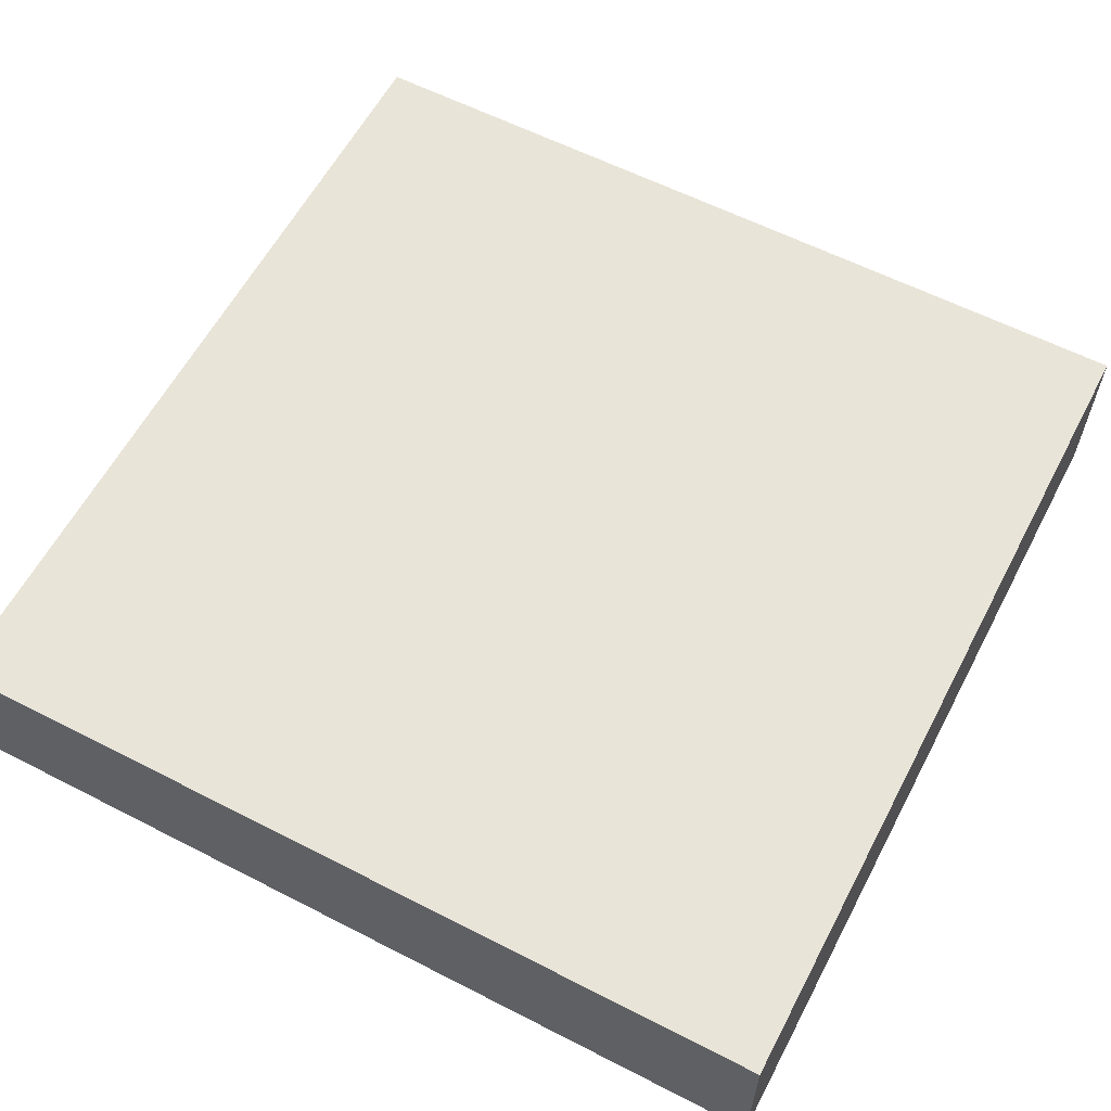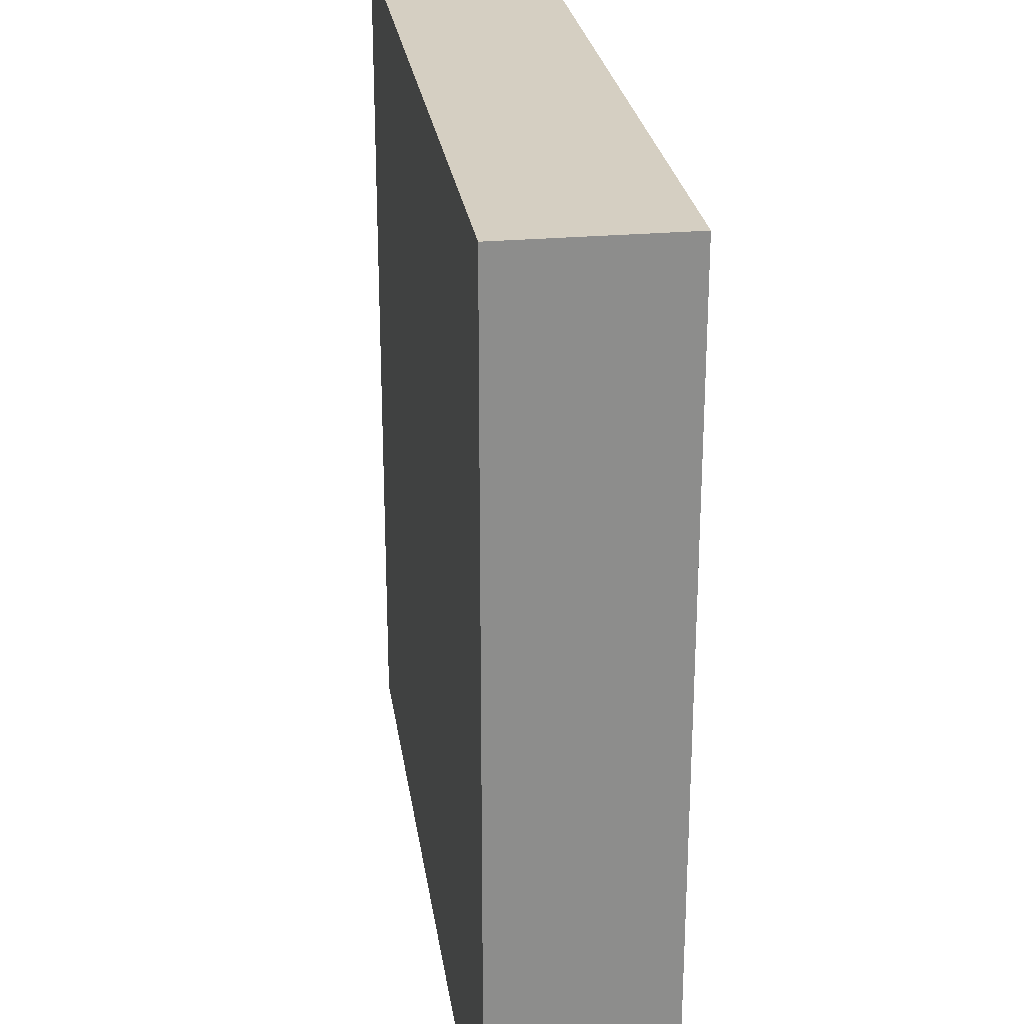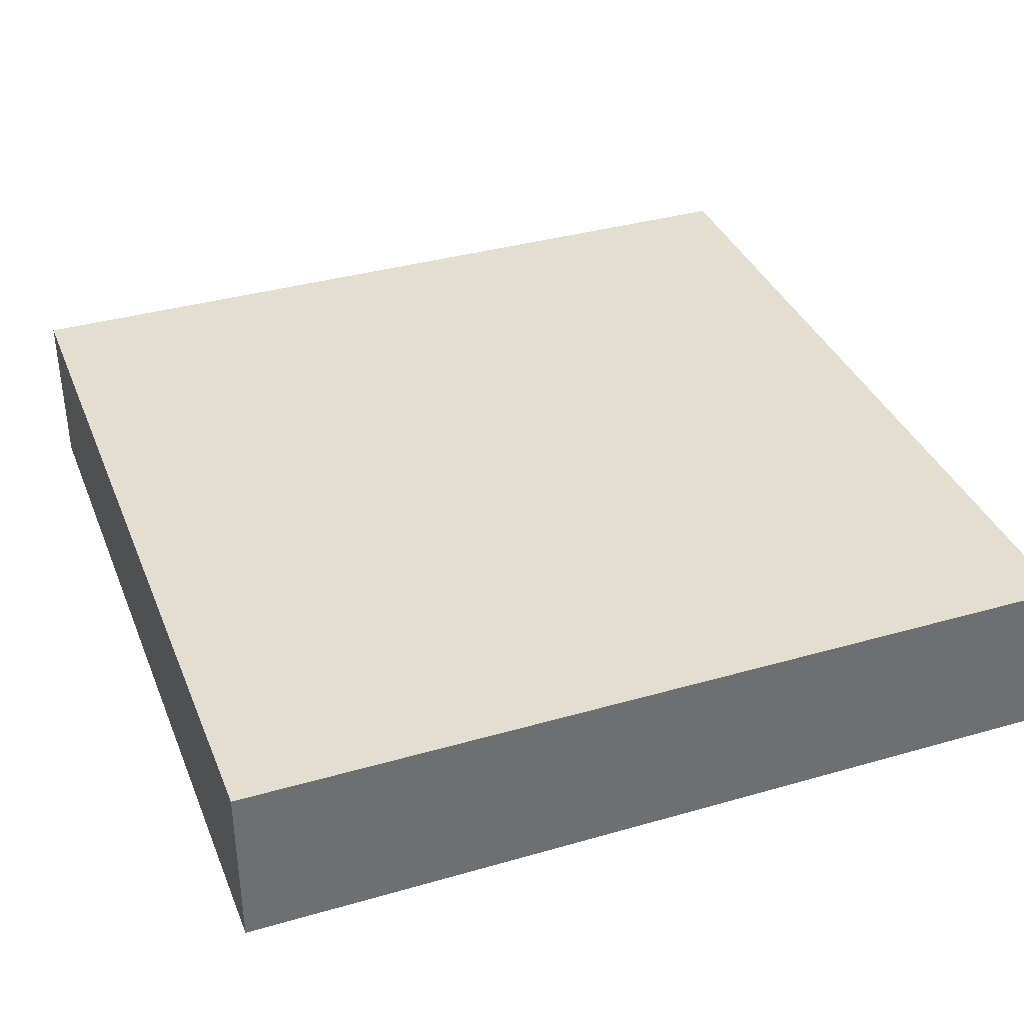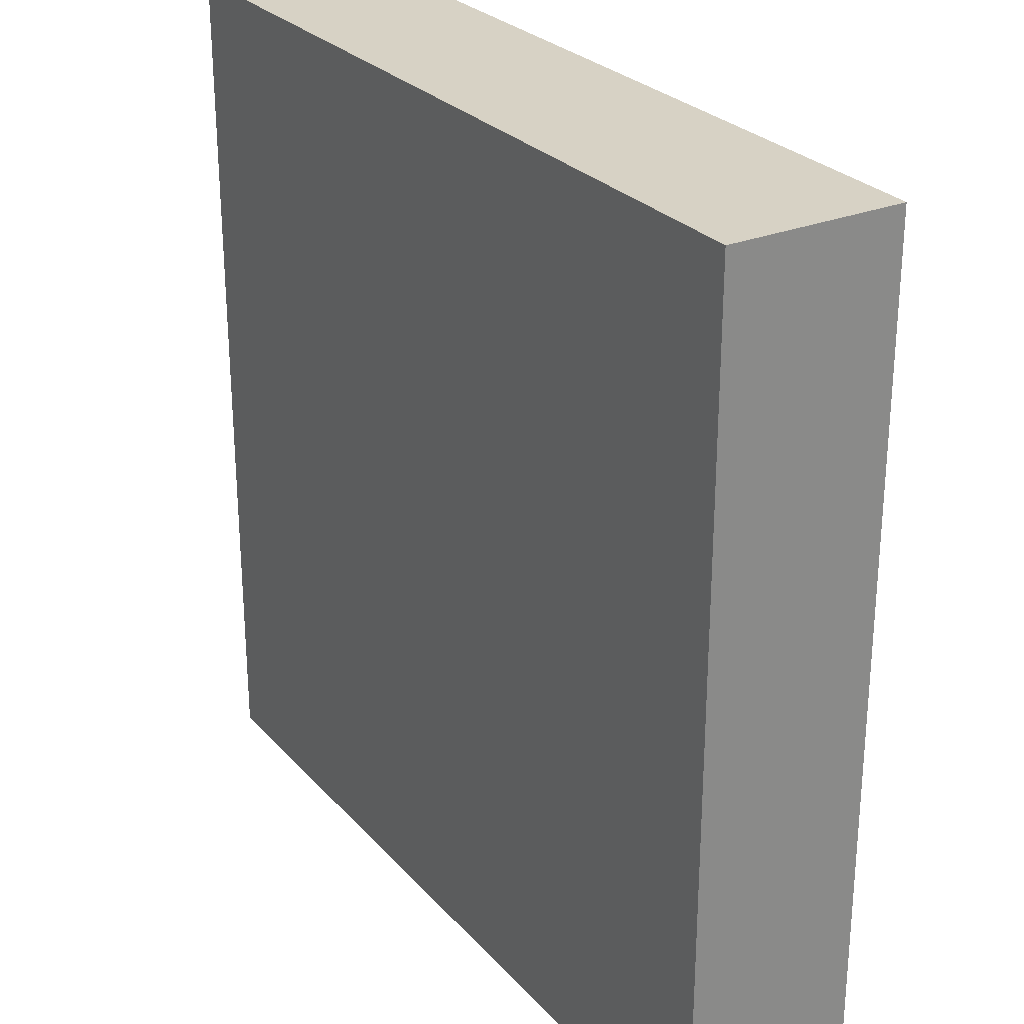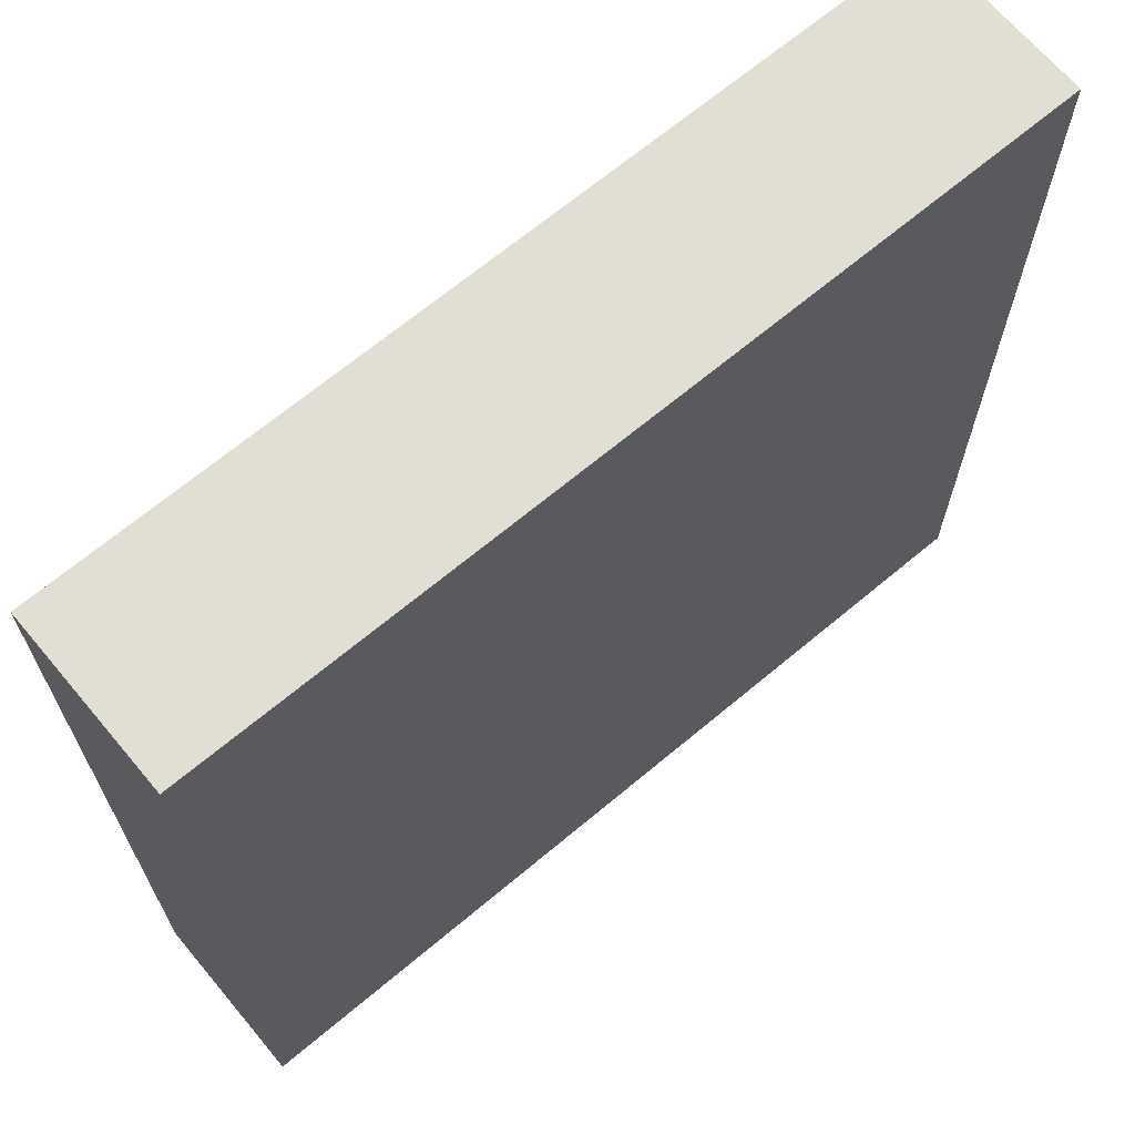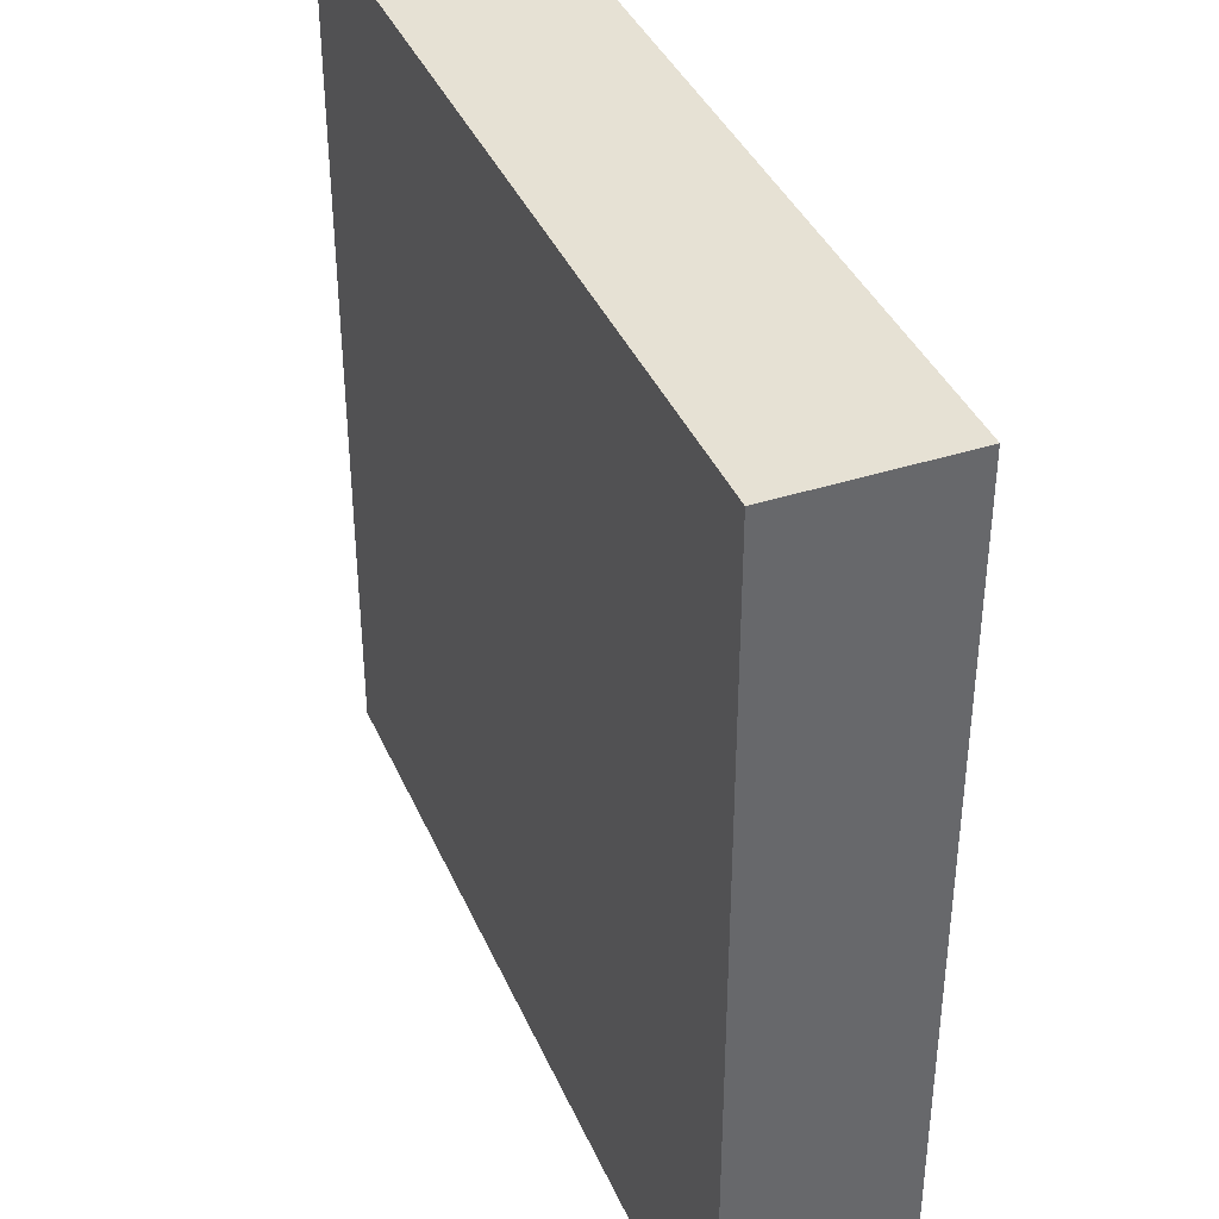
<metadata>
{"format":"obj","ext":"obj","renderer":"f3d","projection":"perspective","resolution":1024,"background":"white","views":[{"elev":60.0,"azim":-152.3,"up":"+Y"},{"elev":25.9,"azim":-98.1,"up":"+Z"},{"elev":36.5,"azim":-110.5,"up":"+Y"},{"elev":27.2,"azim":57.8,"up":"+Z"},{"elev":67.6,"azim":140.0,"up":"+Z"},{"elev":39.1,"azim":-112.0,"up":"+Z"}]}
</metadata>
<code>
v -5 0 5
v -5 1 5
v -5 1 4
v -5 0 4
v -5 0 -4
v -5 1 -4
v -5 1 -5
v -5 0 -5
v -5 1 3
v -5 0 3
v -5 2 -4
v -5 2 -5
v -5 1 2
v -5 0 2
v -5 1 1
v -5 0 1
v -5 1 -0
v -5 0 -0
v -5 1 -1
v -5 0 -1
v -5 1 -2
v -5 0 -2
v -5 1 -3
v -5 0 -3
v -5 2 5
v -5 2 4
v -5 2 3
v -5 2 2
v -5 2 1
v -5 2 -0
v -5 2 -1
v -5 2 -2
v -5 2 -3
v 5 0 5
v 5 0 4
v 5 1 4
v 5 1 5
v 5 1 -3
v 5 1 -4
v 5 2 -4
v 5 2 -3
v 5 0 3
v 5 1 3
v 5 0 2
v 5 1 2
v 5 0 1
v 5 1 1
v 5 0 -0
v 5 1 -0
v 5 0 -1
v 5 1 -1
v 5 0 -2
v 5 1 -2
v 5 0 -3
v 5 0 -4
v 5 1 -5
v 5 2 -5
v 5 0 -5
v 5 2 4
v 5 2 5
v 5 2 3
v 5 2 2
v 5 2 1
v 5 2 -0
v 5 2 -1
v 5 2 -2
v -4 0 5
v -4 1 5
v 3 0 5
v 4 0 5
v 4 1 5
v 3 1 5
v -4 2 5
v -3 1 5
v -3 2 5
v -2 1 5
v -2 2 5
v -1 1 5
v -1 2 5
v 0 1 5
v 0 2 5
v 1 1 5
v 1 2 5
v 2 1 5
v 2 2 5
v 3 2 5
v 4 2 5
v -3 0 5
v -2 0 5
v -1 0 5
v 0 0 5
v 1 0 5
v 2 0 5
v -4 0 -5
v -4 1 -5
v -3 1 -5
v -3 0 -5
v 2 1 -5
v 2 2 -5
v 3 2 -5
v 3 1 -5
v 1 1 -5
v 1 2 -5
v 0 1 -5
v 0 2 -5
v -1 1 -5
v -1 2 -5
v -2 1 -5
v -2 2 -5
v -3 2 -5
v -4 2 -5
v 4 1 -5
v 4 2 -5
v -2 0 -5
v -1 0 -5
v 0 0 -5
v 1 0 -5
v 2 0 -5
v 3 0 -5
v 4 0 -5
v -4 0 4
v -4 0 -4
v -3 0 -4
v 3 0 4
v 4 0 4
v -4 0 3
v 3 0 3
v 4 0 3
v -4 0 2
v -3 0 2
v -3 0 3
v -2 0 2
v -2 0 3
v -1 0 2
v -1 0 3
v 0 0 2
v 0 0 3
v 1 0 2
v 1 0 3
v 2 0 2
v 2 0 3
v 3 0 2
v 4 0 2
v -4 0 1
v -3 0 1
v -2 0 1
v -1 0 1
v 0 0 1
v 1 0 1
v 2 0 1
v 3 0 1
v 4 0 1
v -4 0 -0
v -3 0 -0
v -2 0 -0
v -1 0 -0
v 0 0 -0
v 1 0 -0
v 2 0 -0
v 3 0 -0
v 4 0 -0
v -4 0 -1
v -3 0 -1
v -2 0 -1
v -1 0 -1
v 0 0 -1
v 1 0 -1
v 2 0 -1
v 3 0 -1
v 4 0 -1
v -4 0 -2
v -3 0 -2
v -2 0 -2
v -1 0 -2
v 0 0 -2
v 1 0 -2
v 2 0 -2
v 3 0 -2
v 4 0 -2
v -4 0 -3
v -3 0 -3
v -2 0 -3
v -1 0 -3
v 0 0 -3
v 1 0 -3
v 2 0 -3
v 3 0 -3
v 4 0 -3
v -2 0 -4
v -1 0 -4
v 0 0 -4
v 1 0 -4
v 2 0 -4
v 3 0 -4
v 4 0 -4
v -3 0 4
v -2 0 4
v -1 0 4
v 0 0 4
v 1 0 4
v 2 0 4
v 2 2 -4
v 3 2 -4
v 1 2 -4
v 0 2 -4
v -1 2 -4
v -2 2 -4
v -3 2 -4
v -4 2 -4
v 4 2 -3
v 4 2 -4
v 3 2 -3
v 2 2 -3
v 1 2 -3
v -4 2 4
v -3 2 4
v -2 2 4
v -1 2 4
v 0 2 4
v 1 2 4
v 2 2 4
v 3 2 4
v 4 2 4
v -4 2 3
v -3 2 3
v -2 2 3
v -1 2 3
v 0 2 3
v 1 2 3
v 2 2 3
v 3 2 3
v 4 2 3
v -4 2 2
v -3 2 2
v -2 2 2
v -1 2 2
v 0 2 2
v 1 2 2
v 2 2 2
v 3 2 2
v 4 2 2
v -4 2 1
v -3 2 1
v -2 2 1
v -1 2 1
v 0 2 1
v 1 2 1
v 2 2 1
v 3 2 1
v 4 2 1
v -4 2 -0
v -3 2 -0
v -2 2 -0
v -1 2 -0
v 0 2 -0
v 1 2 -0
v 2 2 -0
v 3 2 -0
v 4 2 -0
v -4 2 -1
v -3 2 -1
v -2 2 -1
v -1 2 -1
v 0 2 -1
v 1 2 -1
v 2 2 -1
v 3 2 -1
v 4 2 -1
v -4 2 -2
v -3 2 -2
v -2 2 -2
v -1 2 -2
v 0 2 -2
v 1 2 -2
v 2 2 -2
v 3 2 -2
v 4 2 -2
v -4 2 -3
v -3 2 -3
v -2 2 -3
v -1 2 -3
v 0 2 -3
f 1 2 3 4
f 5 6 7 8
f 4 3 9 10
f 6 11 12 7
f 10 9 13 14
f 14 13 15 16
f 16 15 17 18
f 18 17 19 20
f 20 19 21 22
f 22 21 23 24
f 24 23 6 5
f 2 25 26 3
f 3 26 27 9
f 9 27 28 13
f 13 28 29 15
f 15 29 30 17
f 17 30 31 19
f 19 31 32 21
f 21 32 33 23
f 23 33 11 6
f 34 35 36 37
f 38 39 40 41
f 35 42 43 36
f 42 44 45 43
f 44 46 47 45
f 46 48 49 47
f 48 50 51 49
f 50 52 53 51
f 52 54 38 53
f 54 55 39 38
f 39 56 57 40
f 55 58 56 39
f 37 36 59 60
f 36 43 61 59
f 43 45 62 61
f 45 47 63 62
f 47 49 64 63
f 49 51 65 64
f 51 53 66 65
f 53 38 41 66
f 1 67 68 2
f 69 70 71 72
f 70 34 37 71
f 2 68 73 25
f 68 74 75 73
f 74 76 77 75
f 76 78 79 77
f 78 80 81 79
f 80 82 83 81
f 82 84 85 83
f 84 72 86 85
f 72 71 87 86
f 71 37 60 87
f 67 88 74 68
f 88 89 76 74
f 89 90 78 76
f 90 91 80 78
f 91 92 82 80
f 92 93 84 82
f 93 69 72 84
f 94 95 96 97
f 8 7 95 94
f 98 99 100 101
f 102 103 99 98
f 104 105 103 102
f 106 107 105 104
f 108 109 107 106
f 96 110 109 108
f 95 111 110 96
f 7 12 111 95
f 112 113 57 56
f 101 100 113 112
f 97 96 108 114
f 114 108 106 115
f 115 106 104 116
f 116 104 102 117
f 117 102 98 118
f 118 98 101 119
f 119 101 112 120
f 120 112 56 58
f 1 4 121 67
f 122 94 97 123
f 5 8 94 122
f 69 124 125 70
f 70 125 35 34
f 4 10 126 121
f 124 127 128 125
f 125 128 42 35
f 10 14 129 126
f 126 129 130 131
f 131 130 132 133
f 133 132 134 135
f 135 134 136 137
f 137 136 138 139
f 139 138 140 141
f 141 140 142 127
f 127 142 143 128
f 128 143 44 42
f 14 16 144 129
f 129 144 145 130
f 130 145 146 132
f 132 146 147 134
f 134 147 148 136
f 136 148 149 138
f 138 149 150 140
f 140 150 151 142
f 142 151 152 143
f 143 152 46 44
f 16 18 153 144
f 144 153 154 145
f 145 154 155 146
f 146 155 156 147
f 147 156 157 148
f 148 157 158 149
f 149 158 159 150
f 150 159 160 151
f 151 160 161 152
f 152 161 48 46
f 18 20 162 153
f 153 162 163 154
f 154 163 164 155
f 155 164 165 156
f 156 165 166 157
f 157 166 167 158
f 158 167 168 159
f 159 168 169 160
f 160 169 170 161
f 161 170 50 48
f 20 22 171 162
f 162 171 172 163
f 163 172 173 164
f 164 173 174 165
f 165 174 175 166
f 166 175 176 167
f 167 176 177 168
f 168 177 178 169
f 169 178 179 170
f 170 179 52 50
f 22 24 180 171
f 171 180 181 172
f 172 181 182 173
f 173 182 183 174
f 174 183 184 175
f 175 184 185 176
f 176 185 186 177
f 177 186 187 178
f 178 187 188 179
f 179 188 54 52
f 24 5 122 180
f 180 122 123 181
f 181 123 189 182
f 182 189 190 183
f 183 190 191 184
f 184 191 192 185
f 185 192 193 186
f 186 193 194 187
f 187 194 195 188
f 188 195 55 54
f 123 97 114 189
f 189 114 115 190
f 190 115 116 191
f 191 116 117 192
f 192 117 118 193
f 193 118 119 194
f 194 119 120 195
f 195 120 58 55
f 67 121 196 88
f 88 196 197 89
f 89 197 198 90
f 90 198 199 91
f 91 199 200 92
f 92 200 201 93
f 93 201 124 69
f 121 126 131 196
f 196 131 133 197
f 197 133 135 198
f 198 135 137 199
f 199 137 139 200
f 200 139 141 201
f 201 141 127 124
f 202 203 100 99
f 204 202 99 103
f 205 204 103 105
f 206 205 105 107
f 207 206 107 109
f 208 207 109 110
f 209 208 110 111
f 11 209 111 12
f 210 41 40 211
f 212 210 211 203
f 213 212 203 202
f 214 213 202 204
f 211 40 57 113
f 203 211 113 100
f 25 73 215 26
f 73 75 216 215
f 75 77 217 216
f 77 79 218 217
f 79 81 219 218
f 81 83 220 219
f 83 85 221 220
f 85 86 222 221
f 86 87 223 222
f 87 60 59 223
f 26 215 224 27
f 215 216 225 224
f 216 217 226 225
f 217 218 227 226
f 218 219 228 227
f 219 220 229 228
f 220 221 230 229
f 221 222 231 230
f 222 223 232 231
f 223 59 61 232
f 27 224 233 28
f 224 225 234 233
f 225 226 235 234
f 226 227 236 235
f 227 228 237 236
f 228 229 238 237
f 229 230 239 238
f 230 231 240 239
f 231 232 241 240
f 232 61 62 241
f 28 233 242 29
f 233 234 243 242
f 234 235 244 243
f 235 236 245 244
f 236 237 246 245
f 237 238 247 246
f 238 239 248 247
f 239 240 249 248
f 240 241 250 249
f 241 62 63 250
f 29 242 251 30
f 242 243 252 251
f 243 244 253 252
f 244 245 254 253
f 245 246 255 254
f 246 247 256 255
f 247 248 257 256
f 248 249 258 257
f 249 250 259 258
f 250 63 64 259
f 30 251 260 31
f 251 252 261 260
f 252 253 262 261
f 253 254 263 262
f 254 255 264 263
f 255 256 265 264
f 256 257 266 265
f 257 258 267 266
f 258 259 268 267
f 259 64 65 268
f 31 260 269 32
f 260 261 270 269
f 261 262 271 270
f 262 263 272 271
f 263 264 273 272
f 264 265 274 273
f 265 266 275 274
f 266 267 276 275
f 267 268 277 276
f 268 65 66 277
f 32 269 278 33
f 269 270 279 278
f 270 271 280 279
f 271 272 281 280
f 272 273 282 281
f 273 274 214 282
f 274 275 213 214
f 275 276 212 213
f 276 277 210 212
f 277 66 41 210
f 33 278 209 11
f 278 279 208 209
f 279 280 207 208
f 280 281 206 207
f 281 282 205 206
f 282 214 204 205

</code>
